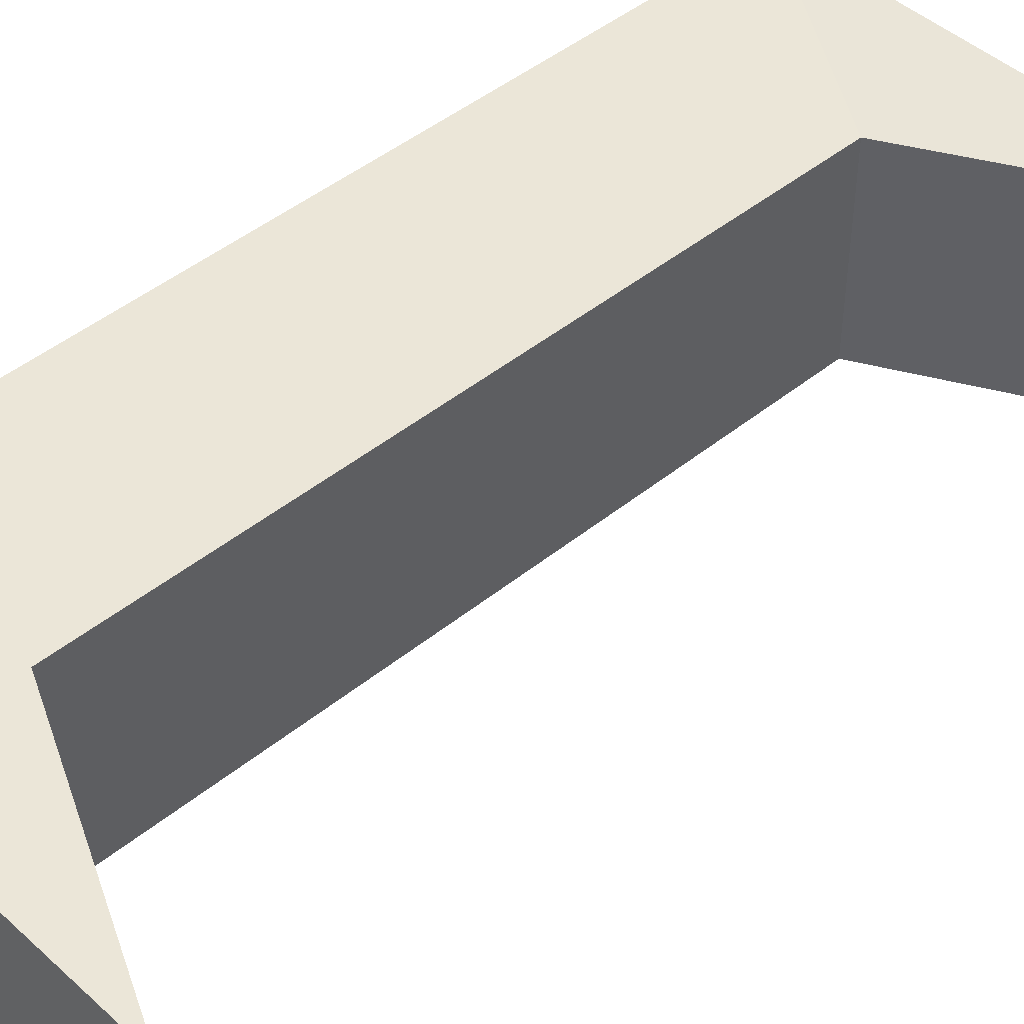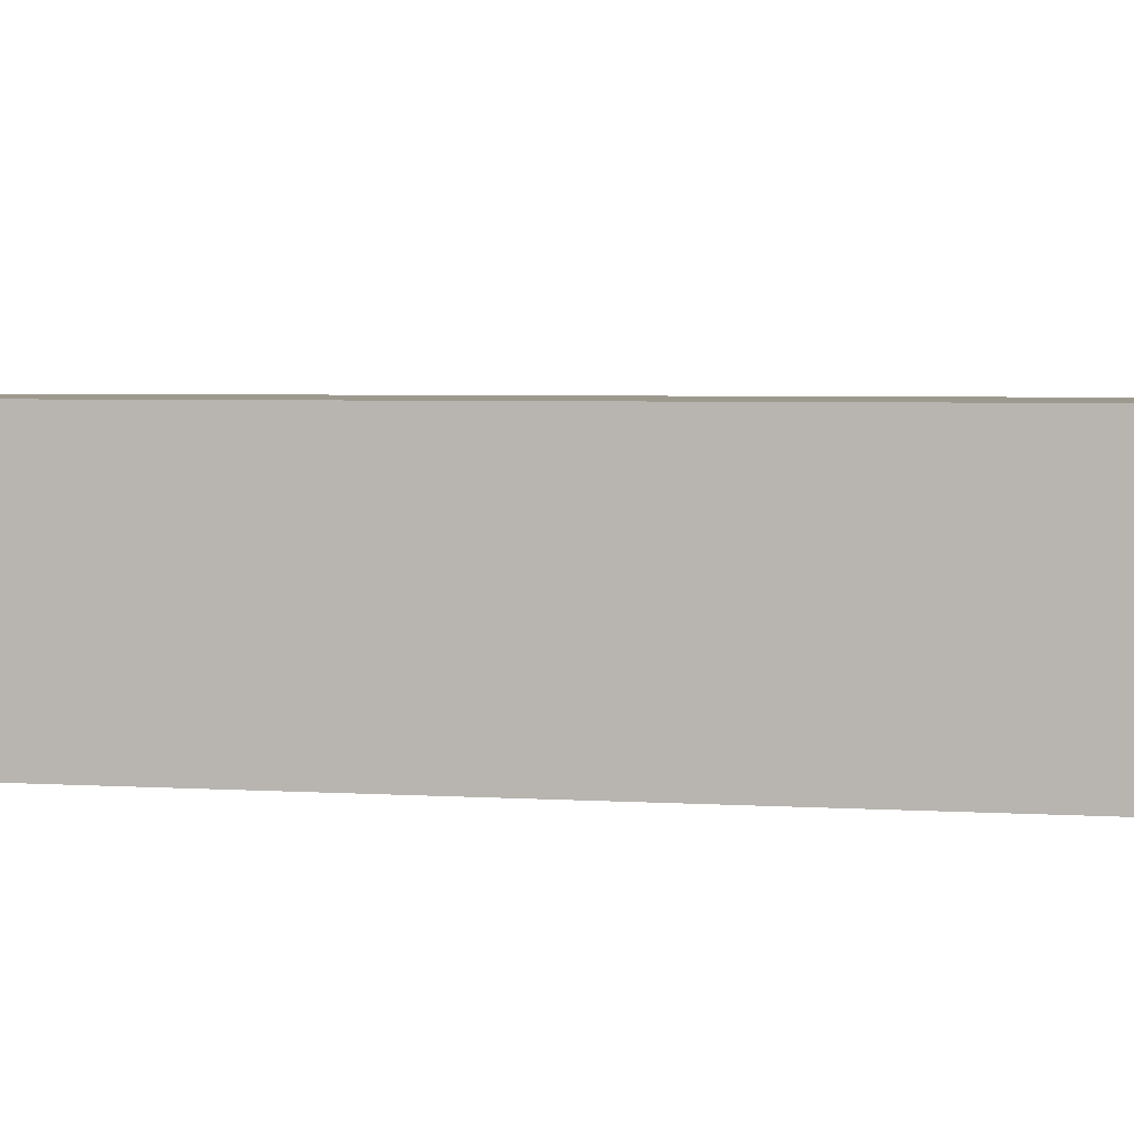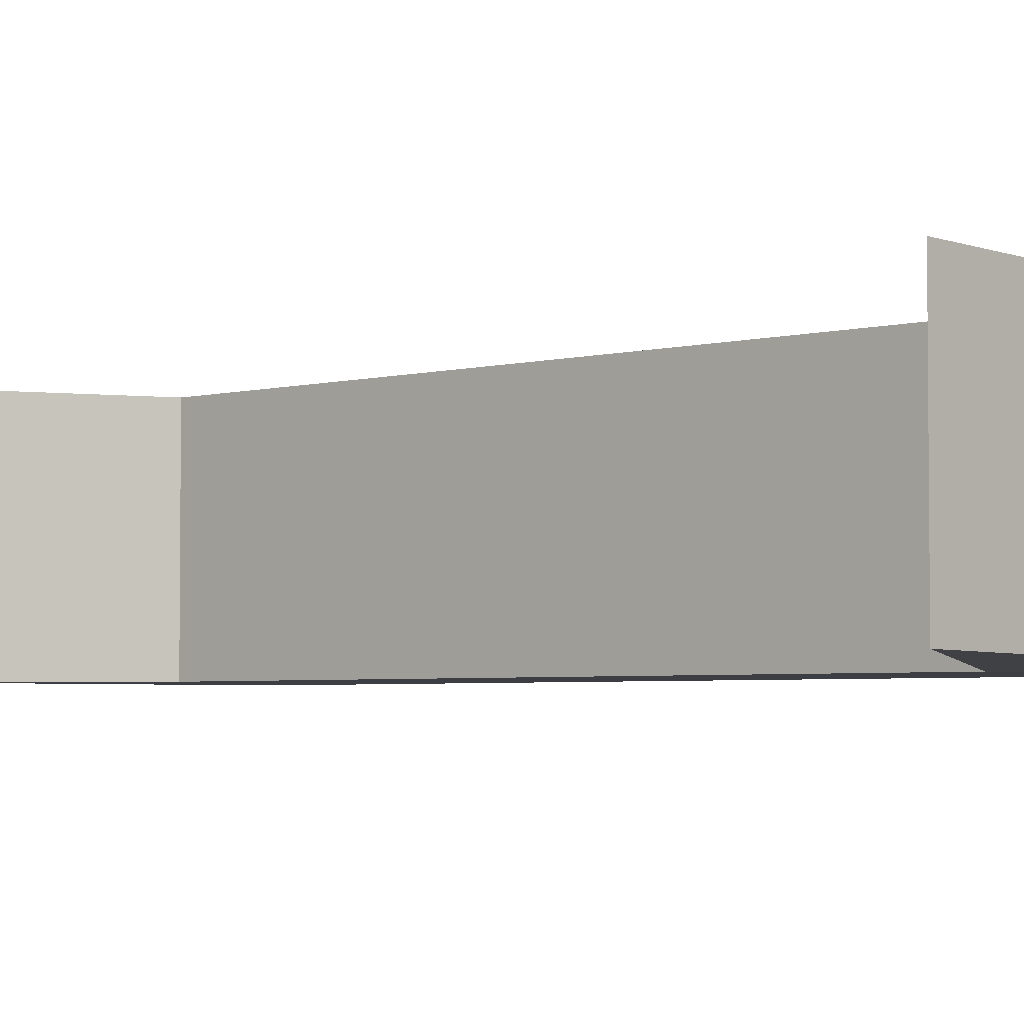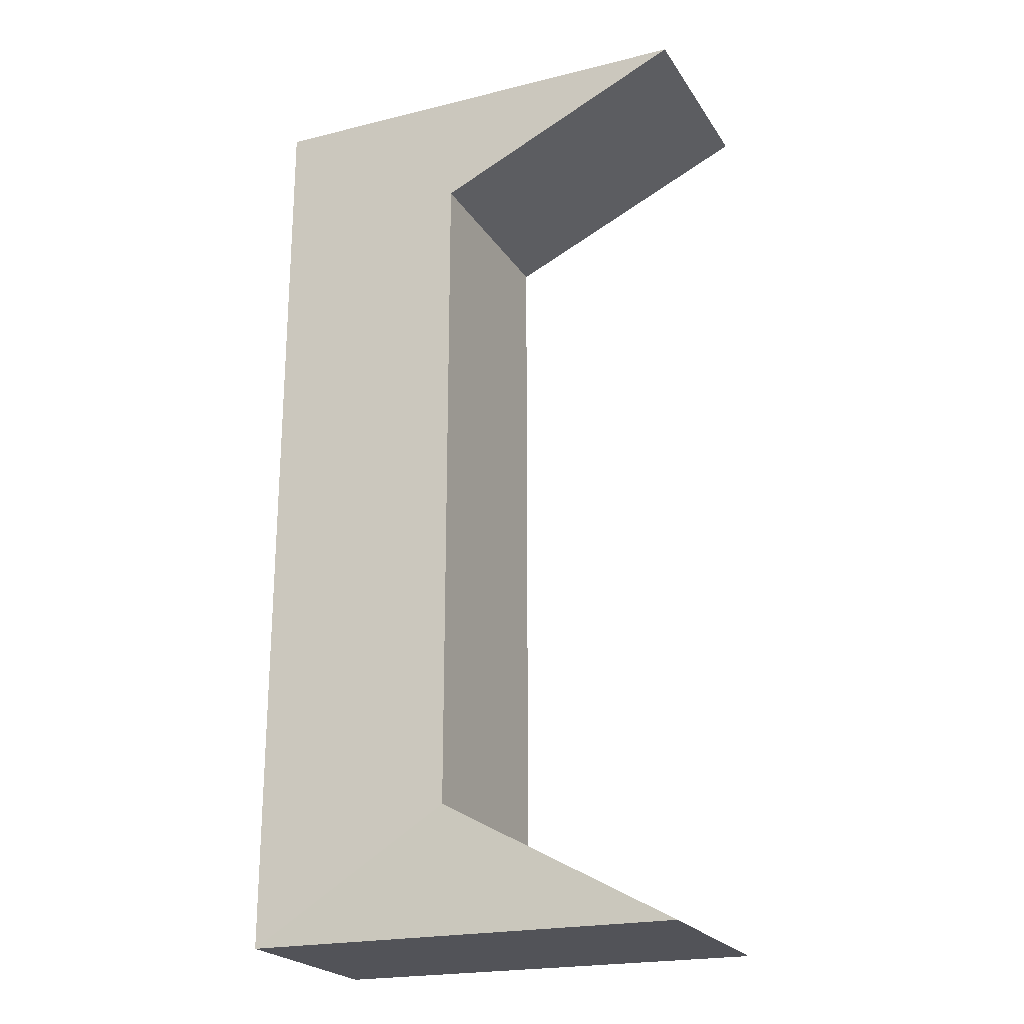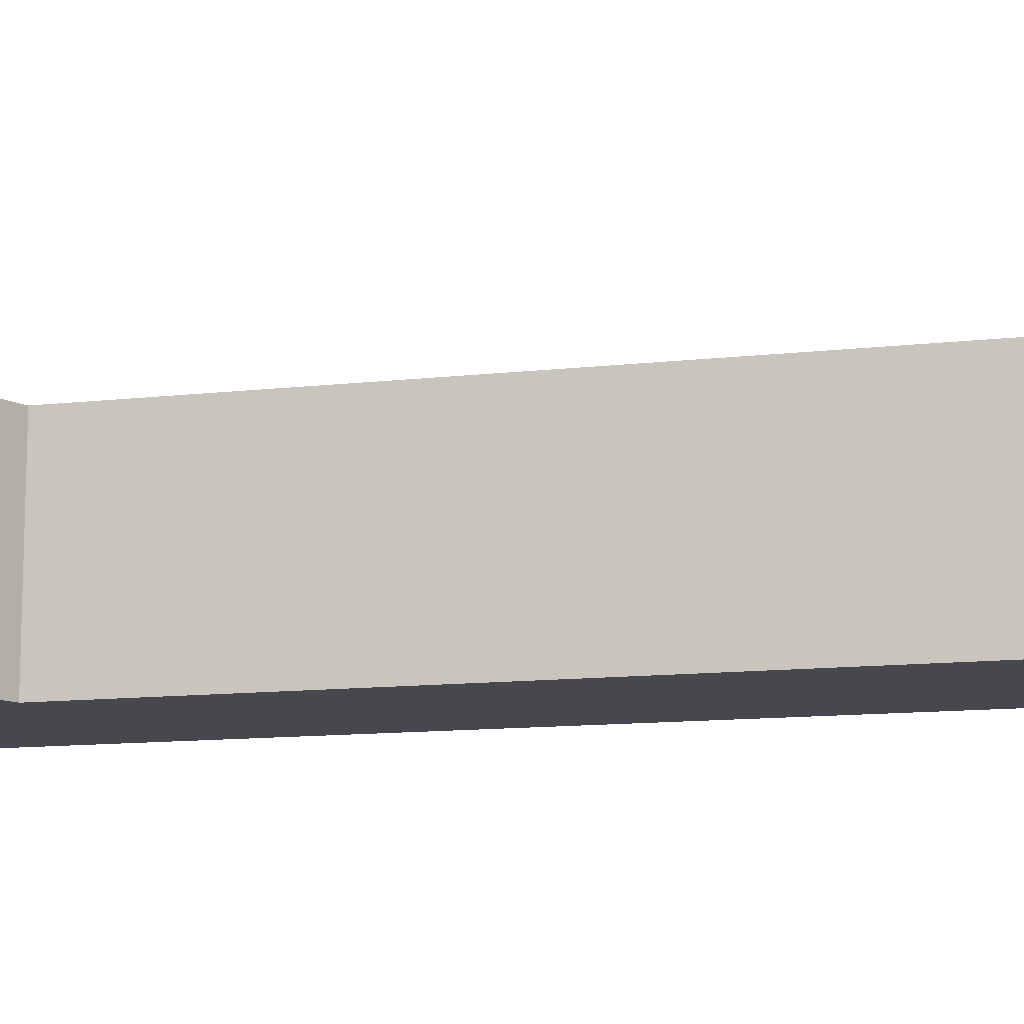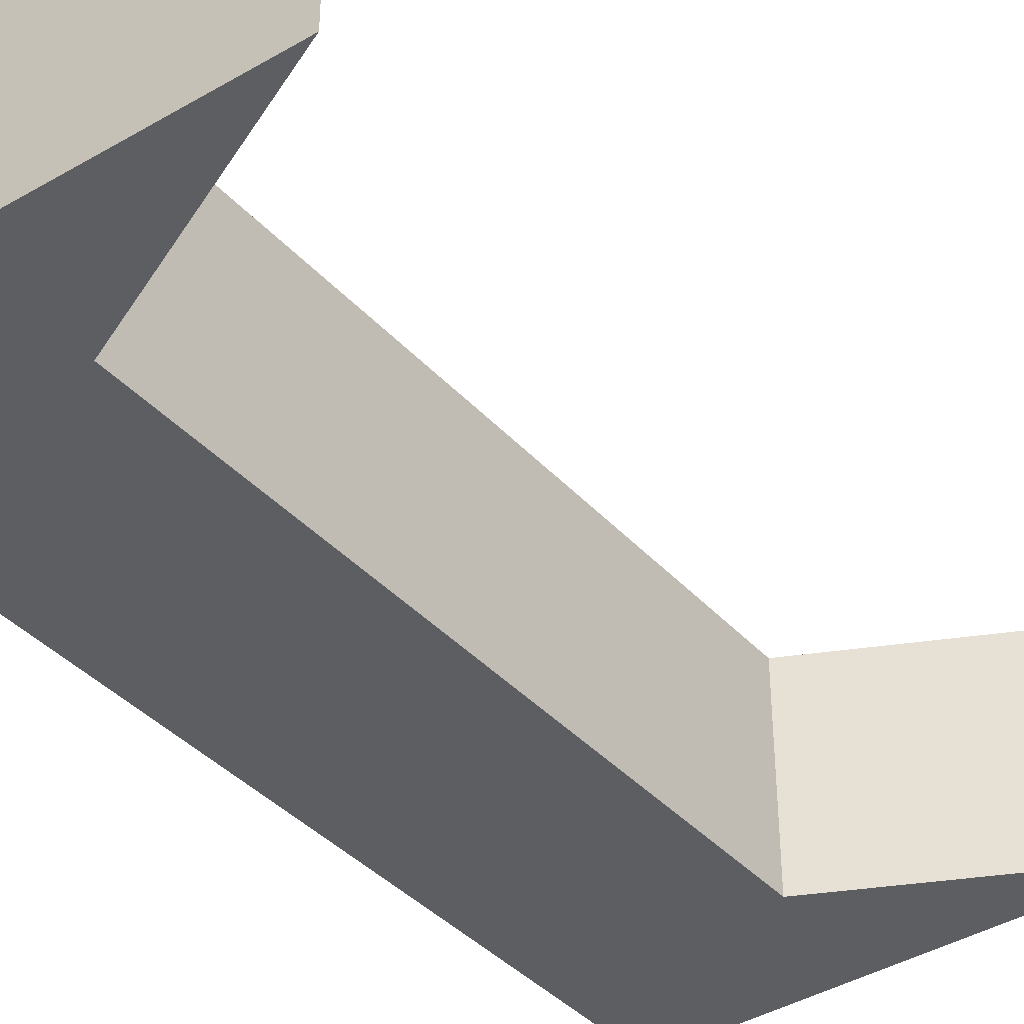
<metadata>
{"format":"obj","ext":"obj","renderer":"f3d","projection":"perspective","resolution":1024,"background":"white","views":[{"elev":46.2,"azim":47.2,"up":"+Y"},{"elev":3.5,"azim":-76.4,"up":"+Y"},{"elev":-3.7,"azim":132.8,"up":"+Y"},{"elev":-22.9,"azim":24.6,"up":"+Z"},{"elev":-11.9,"azim":105.5,"up":"+Y"},{"elev":-39.2,"azim":37.2,"up":"+Y"}]}
</metadata>
<code>
o Cube
v 1 1 -3.391
v 1 -1 -3.391
v 1 1 3.391
v 1 -1 3.391
v -1 1 -3.391
v -1 -1 -3.391
v -1 1 3.391
v -1 -1 3.391
v 3.307 -0.9304 -4.663
v -1 -1 -4.609
v 3.307 1.07 -4.663
v -1 -1 4.609
v -1 1 4.609
v 3.52 0.9889 4.504
v 3.52 -1.011 4.504
v -1 1 -4.609
f 5 3 1
f 1 16 5
f 7 6 8
f 2 8 6
f 1 4 2
f 2 10 9
f 14 12 15
f 16 9 10
f 4 12 8
f 3 13 14
f 4 14 15
f 1 9 11
f 5 10 6
f 8 13 7
f 5 7 3
f 1 11 16
f 7 5 6
f 2 4 8
f 1 3 4
f 2 6 10
f 14 13 12
f 16 11 9
f 4 15 12
f 3 7 13
f 4 3 14
f 1 2 9
f 5 16 10
f 8 12 13

</code>
